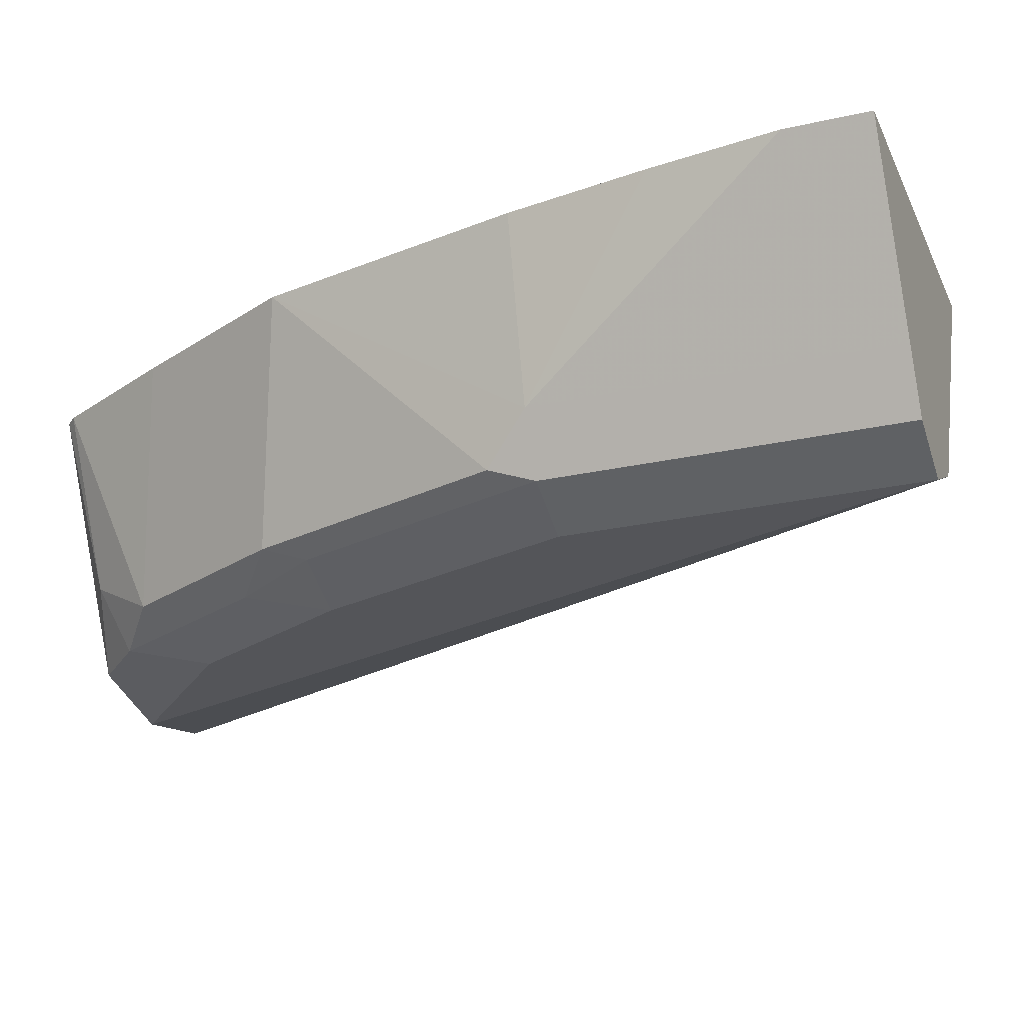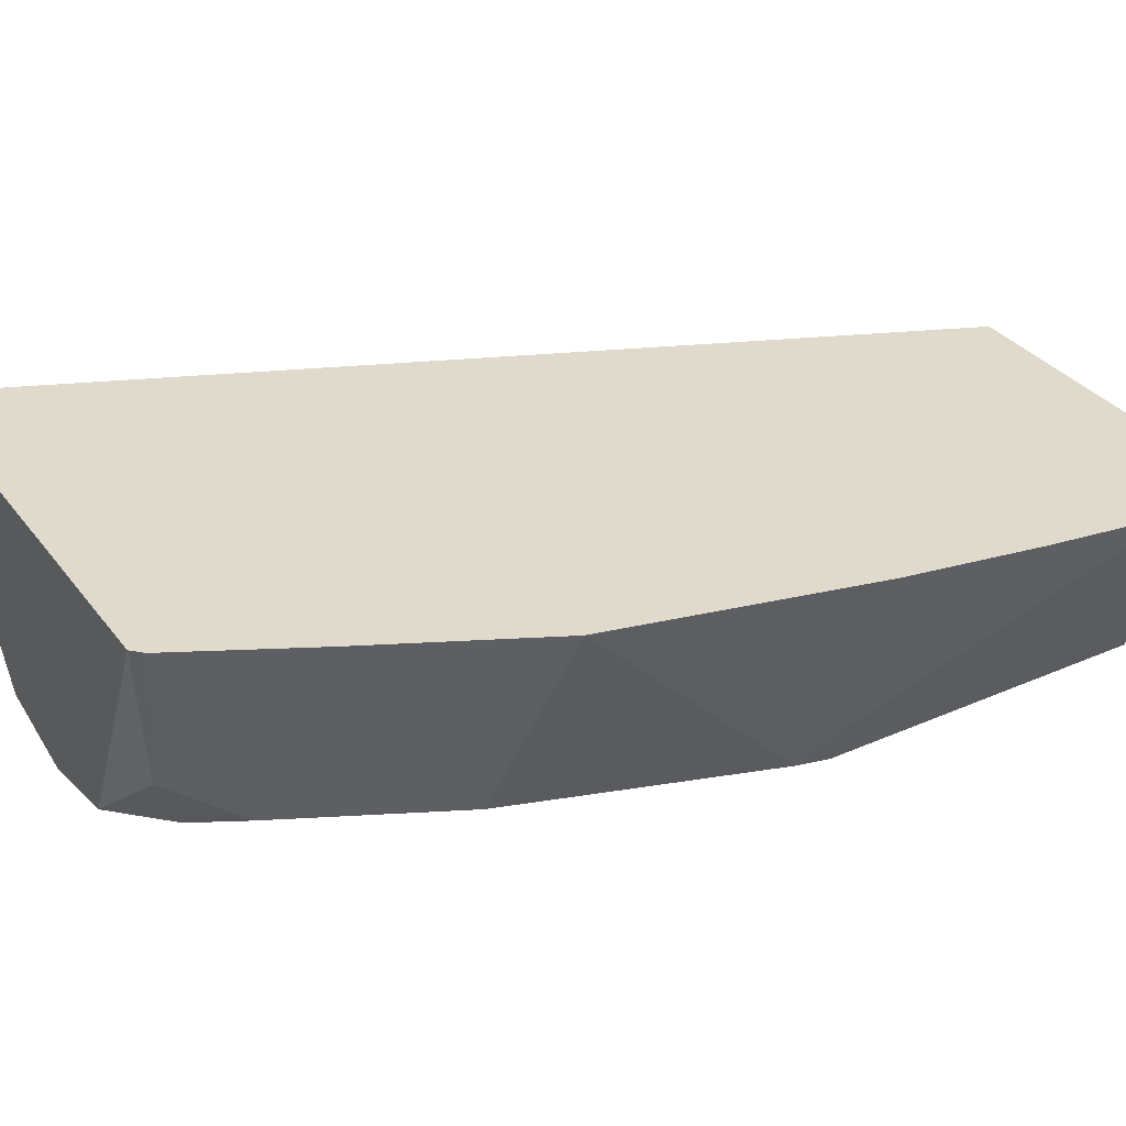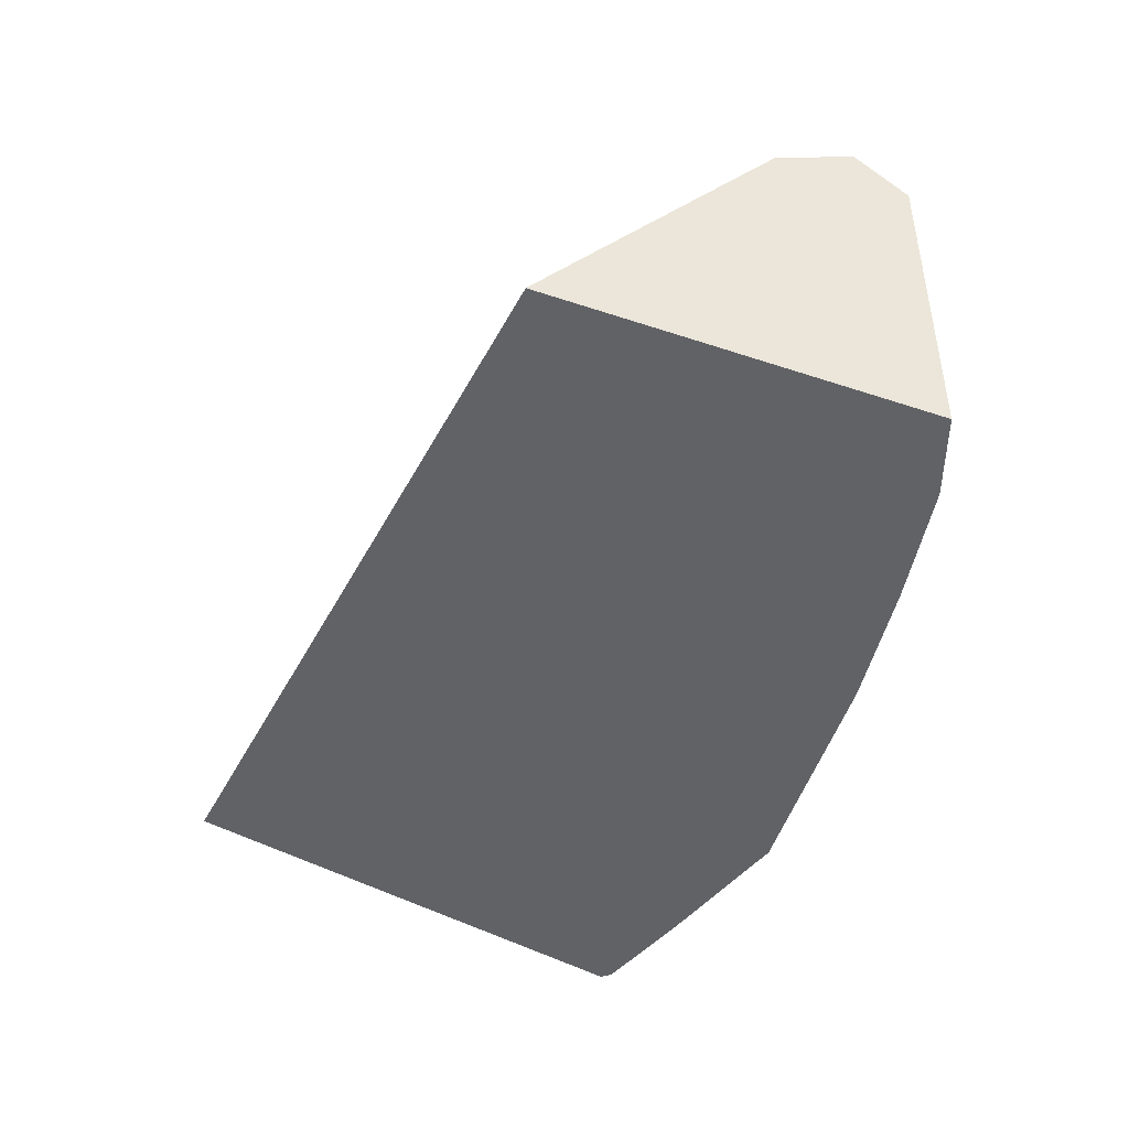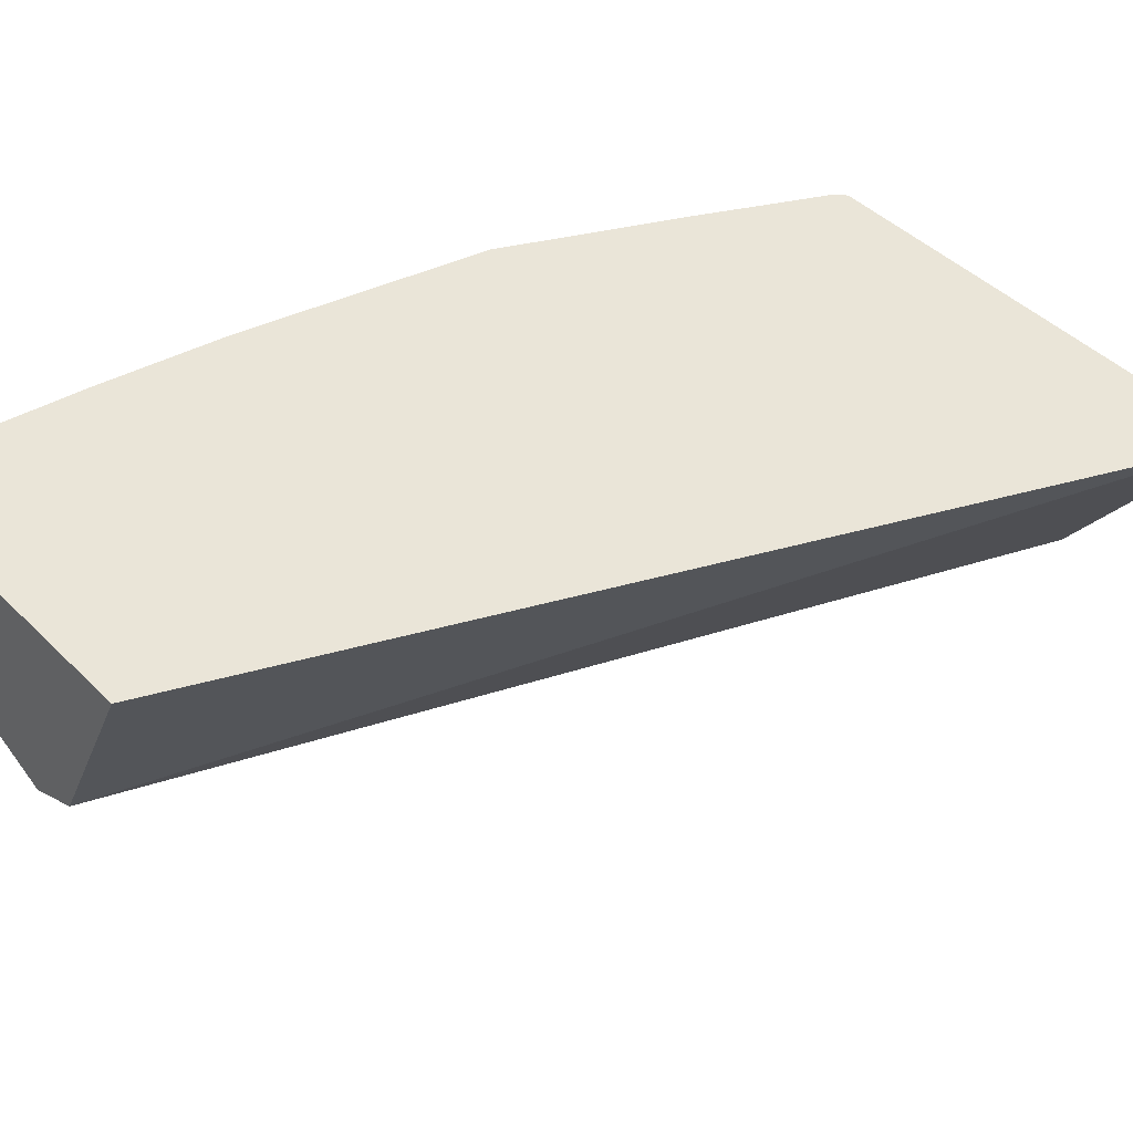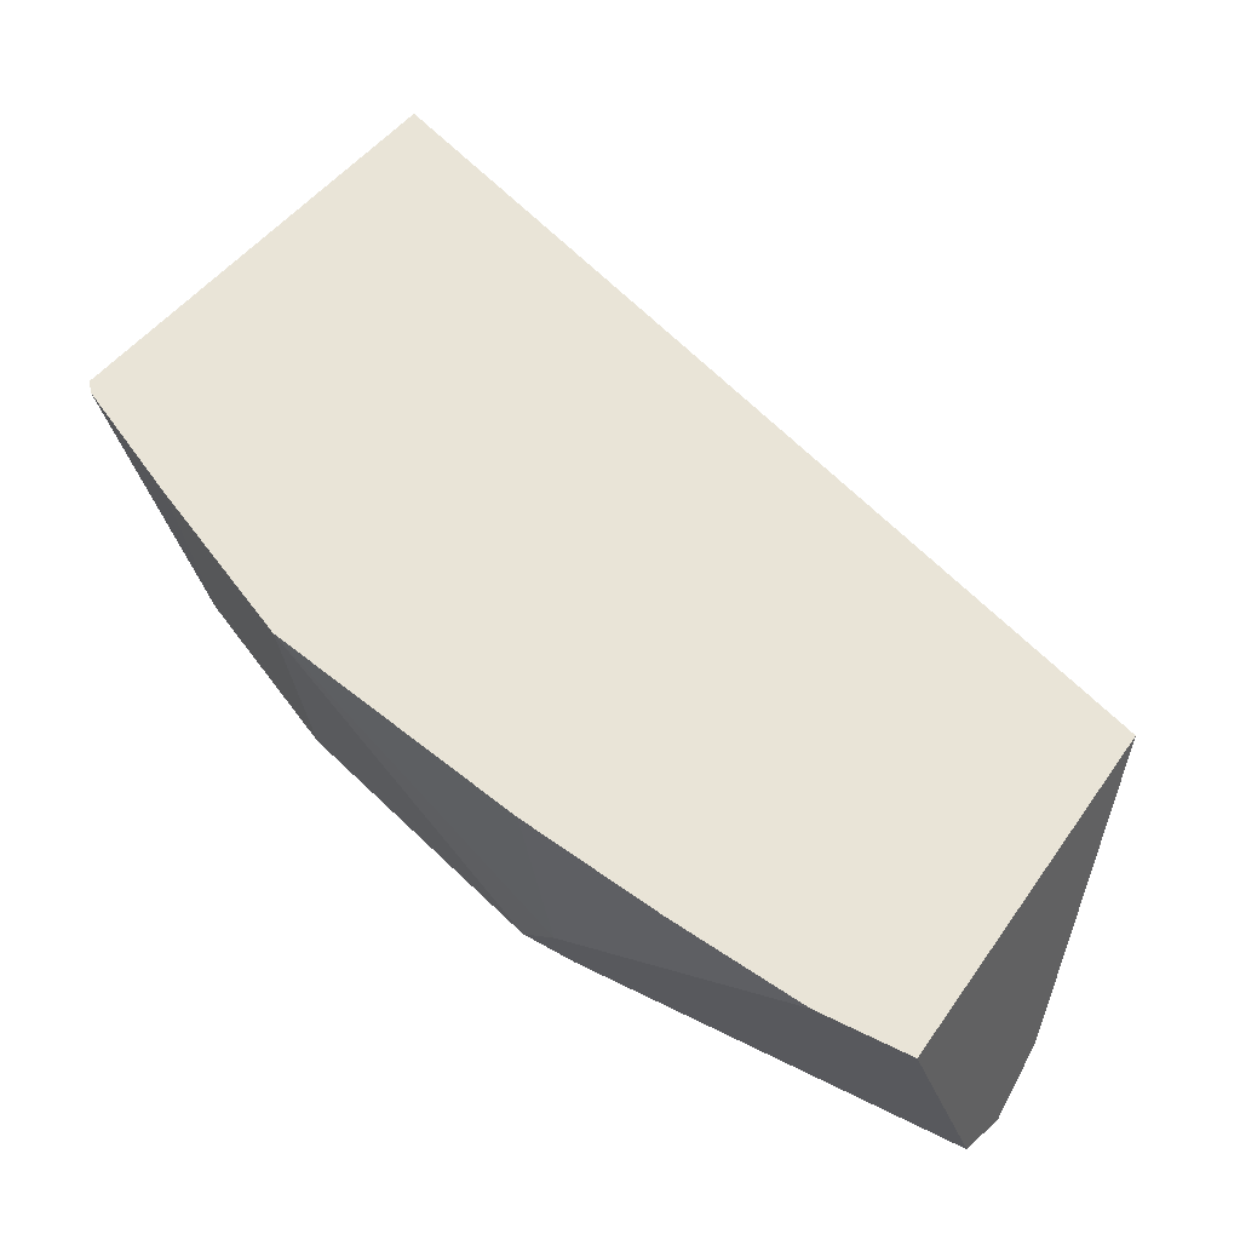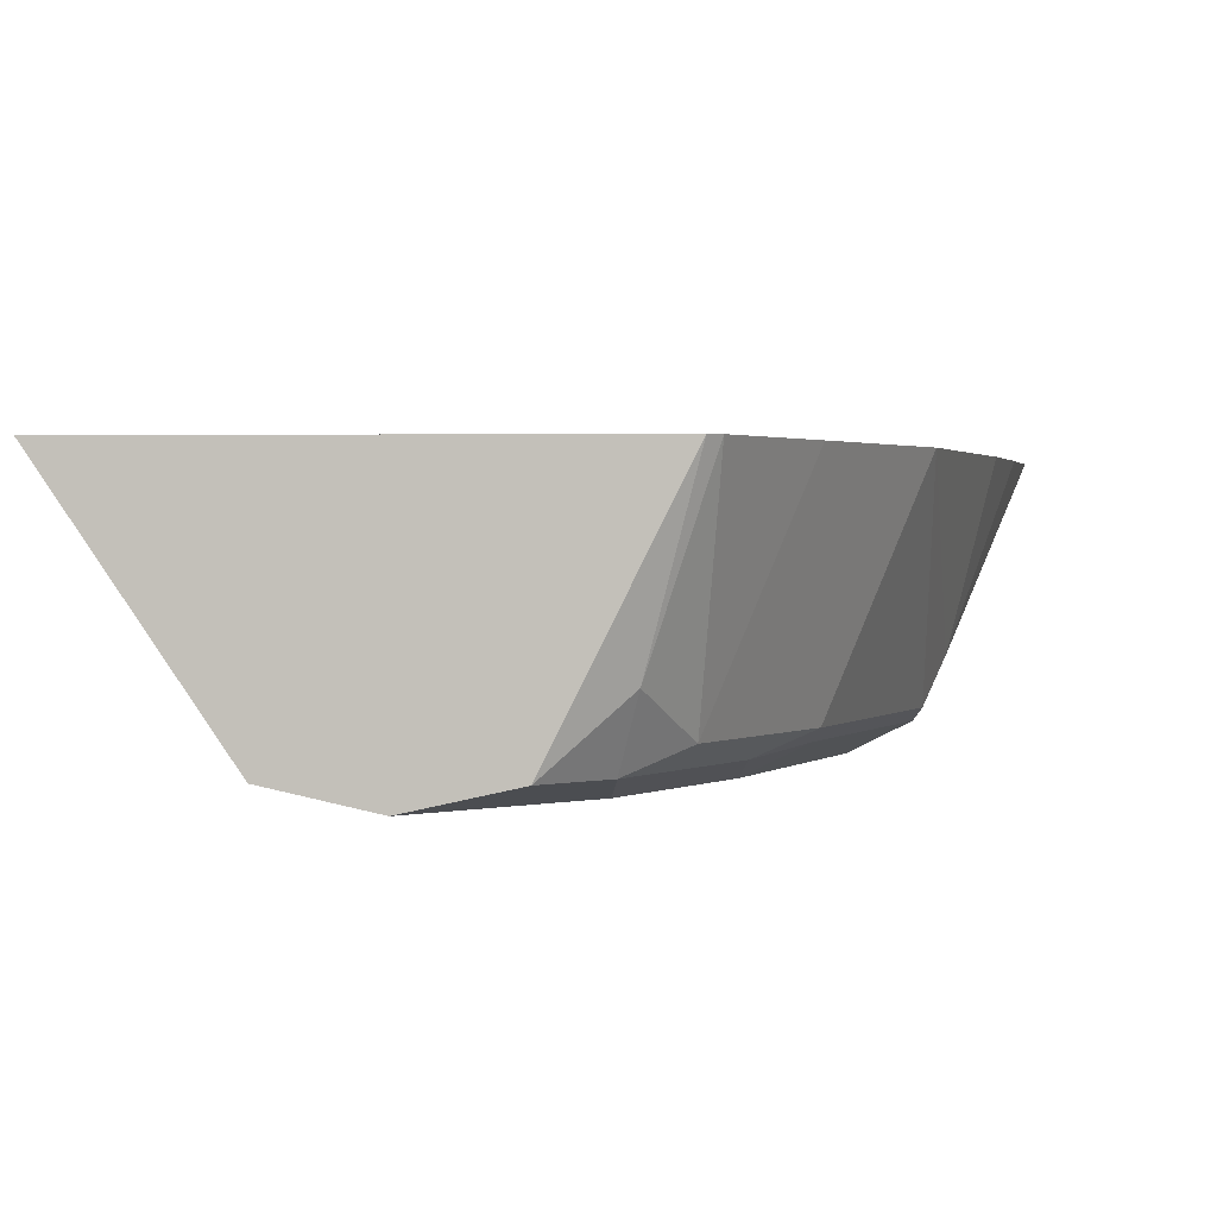
<metadata>
{"format":"obj","ext":"obj","renderer":"f3d","projection":"perspective","resolution":1024,"background":"white","views":[{"elev":-24.8,"azim":110.3,"up":"+Z"},{"elev":33.1,"azim":58.9,"up":"+Z"},{"elev":47.4,"azim":24.9,"up":"+Y"},{"elev":45.1,"azim":-131.6,"up":"+Z"},{"elev":43.0,"azim":121.6,"up":"+Z"},{"elev":1.5,"azim":4.5,"up":"+Z"}]}
</metadata>
<code>
v 0.3502 -0.3584 -0.5397
v 0.4131 -0.3584 -0.6324
v 0.5351 -0.3584 -0.5397
v 0.506 -0.003242 -0.5397
v 0.5396 -0.003242 -0.6071
v 0.5509 -0.003242 -0.6296
v 0.451 -0.3584 -0.6408
v 0.5733 -0.003242 -0.6408
v 0.489 -0.3584 -0.6324
v 0.5171 -0.3485 -0.6071
v 0.5396 -0.354 -0.5397
v 0.6406 -0.003242 -0.5397
v 0.5059 -0.3035 -0.6408
v 0.5958 -0.003242 -0.6296
v 0.5733 -0.1349 -0.6408
v 0.5101 -0.3372 -0.6324
v 0.5312 -0.3204 -0.6239
v 0.566 -0.3035 -0.5397
v 0.6071 -0.003242 -0.6071
v 0.6406 -0.03394 -0.5397
v 0.5396 -0.2361 -0.6408
v 0.5986 -0.1518 -0.6239
v 0.5958 -0.1349 -0.6296
v 0.5438 -0.2698 -0.6324
v 0.5649 -0.2529 -0.6239
v 0.5997 -0.2361 -0.5397
v 0.6071 -0.1349 -0.6071
v 0.6335 -0.08206 -0.5397
v 0.5621 -0.2361 -0.6296
v 0.6239 -0.1349 -0.5397
f 15 23 29
f 14 22 23
f 14 19 22
f 13 24 16
f 13 21 24
f 11 17 18
f 12 20 27
f 10 17 11
f 15 29 21
f 10 16 17
f 12 27 19
f 16 24 25
f 22 25 29
f 17 25 26
f 17 26 18
f 19 27 22
f 20 28 27
f 21 29 24
f 22 27 26
f 22 26 25
f 22 29 23
f 24 29 25
f 26 27 30
f 27 28 30
f 9 16 10
f 16 25 17
f 8 23 15
f 9 13 16
f 7 21 13
f 8 14 23
f 1 2 7
f 1 7 9
f 1 9 3
f 1 3 11
f 1 11 18
f 1 26 30
f 1 30 28
f 1 28 20
f 1 20 12
f 1 12 4
f 1 4 5
f 1 5 6
f 1 18 26
f 2 6 8
f 1 6 2
f 7 15 21
f 7 8 15
f 4 6 5
f 4 8 6
f 7 13 9
f 4 19 14
f 4 12 19
f 3 10 11
f 3 9 10
f 2 8 7
f 4 14 8

</code>
